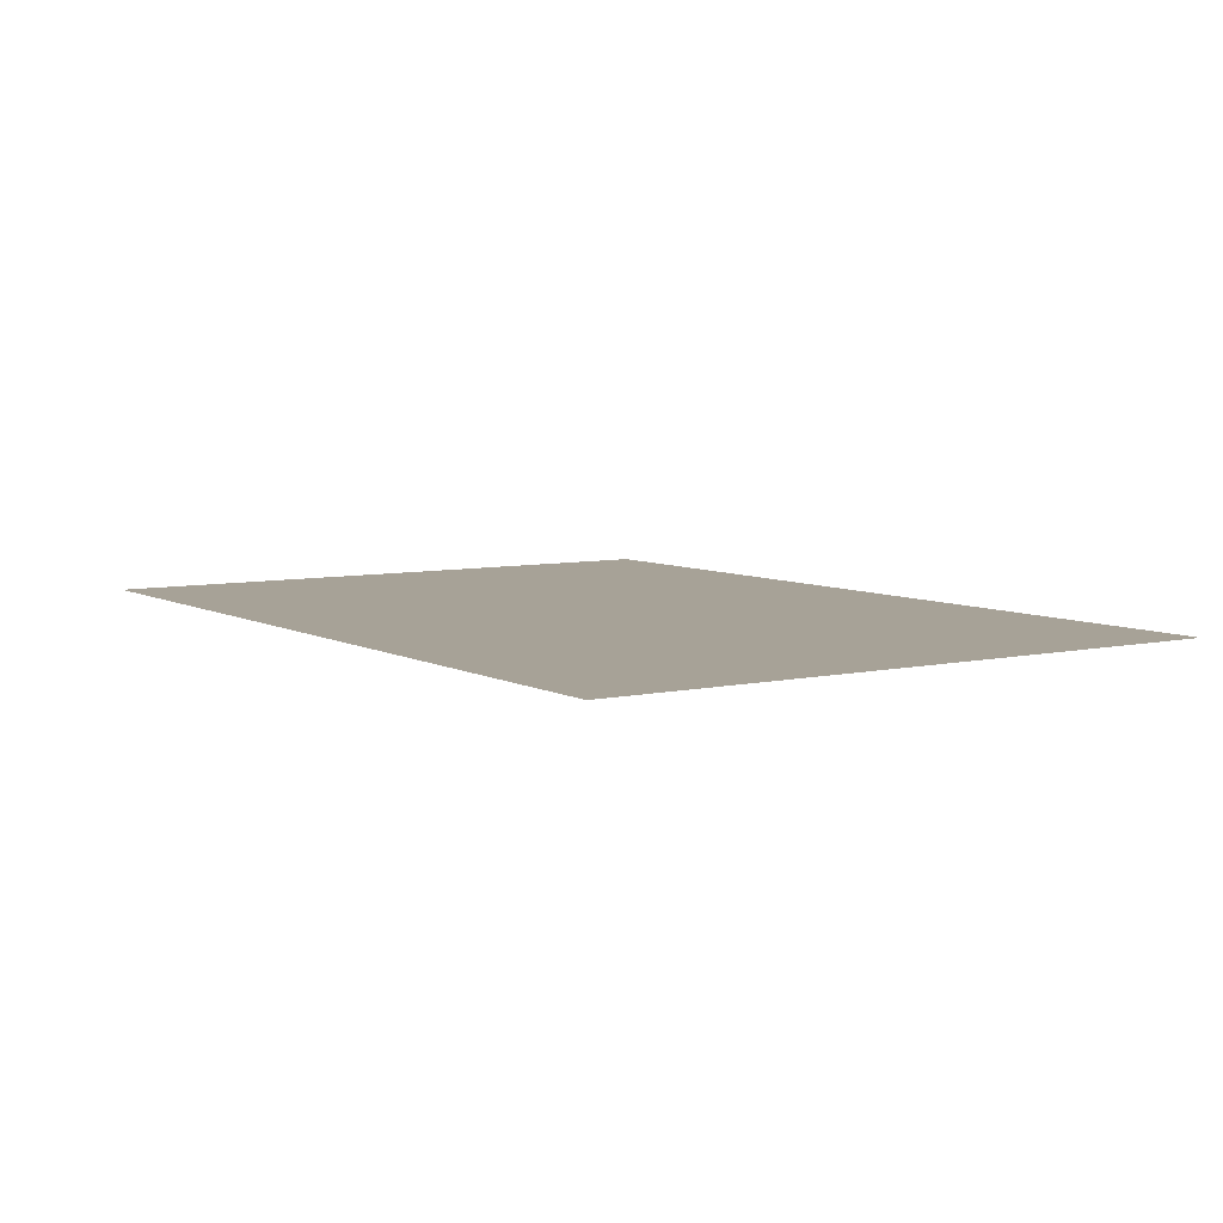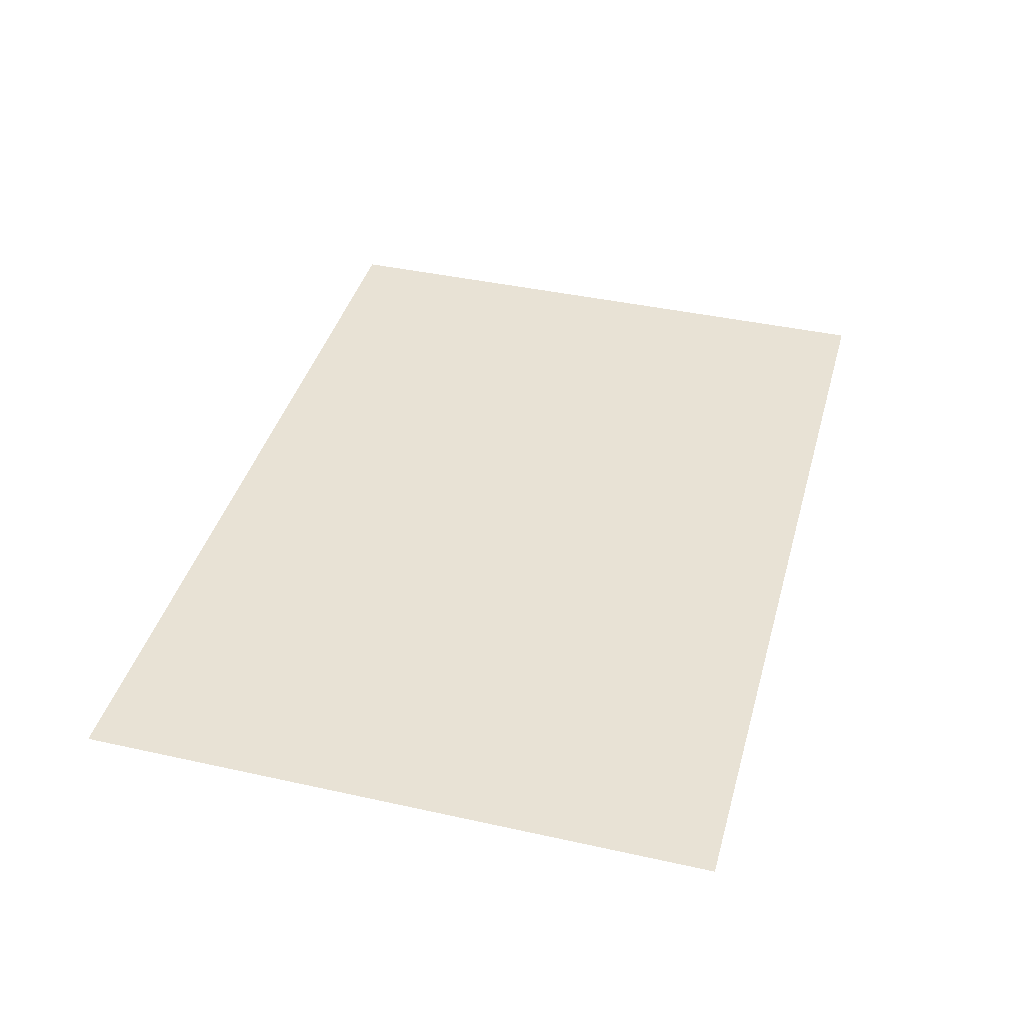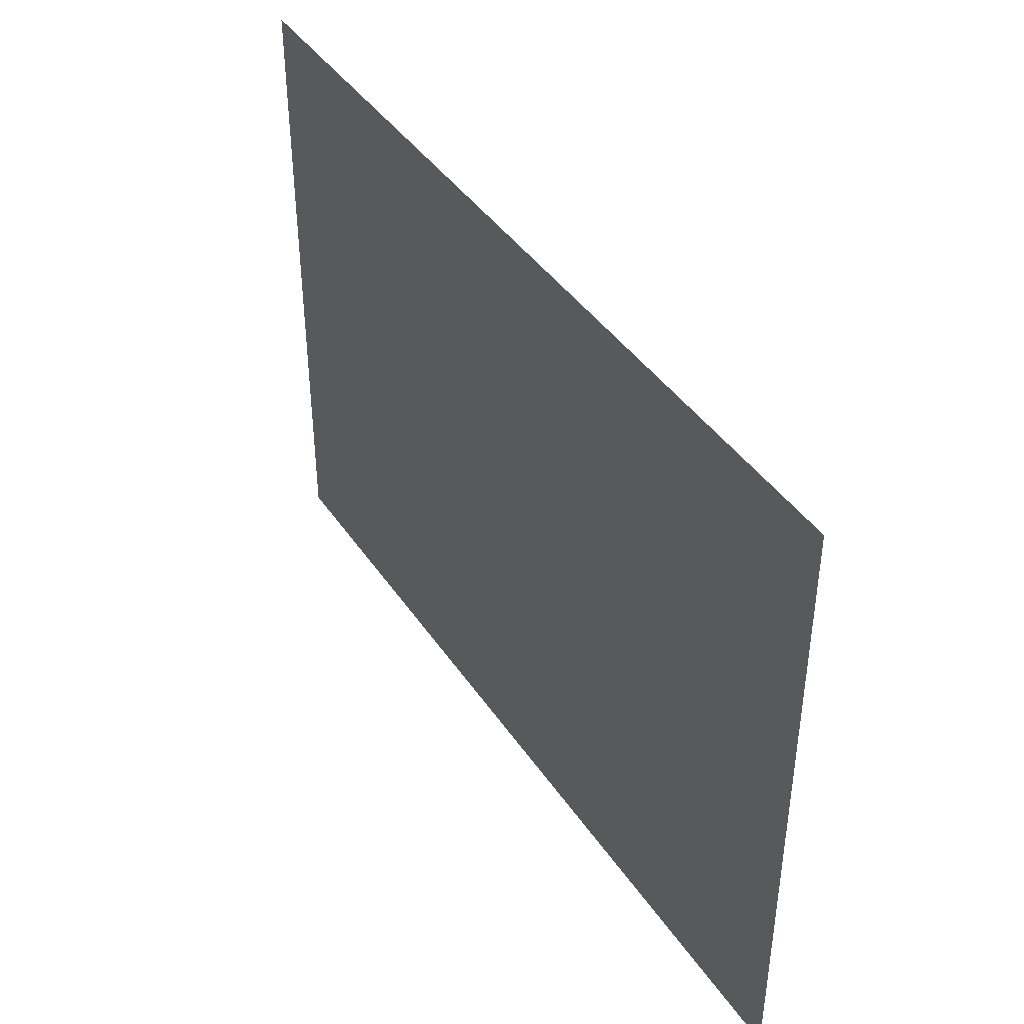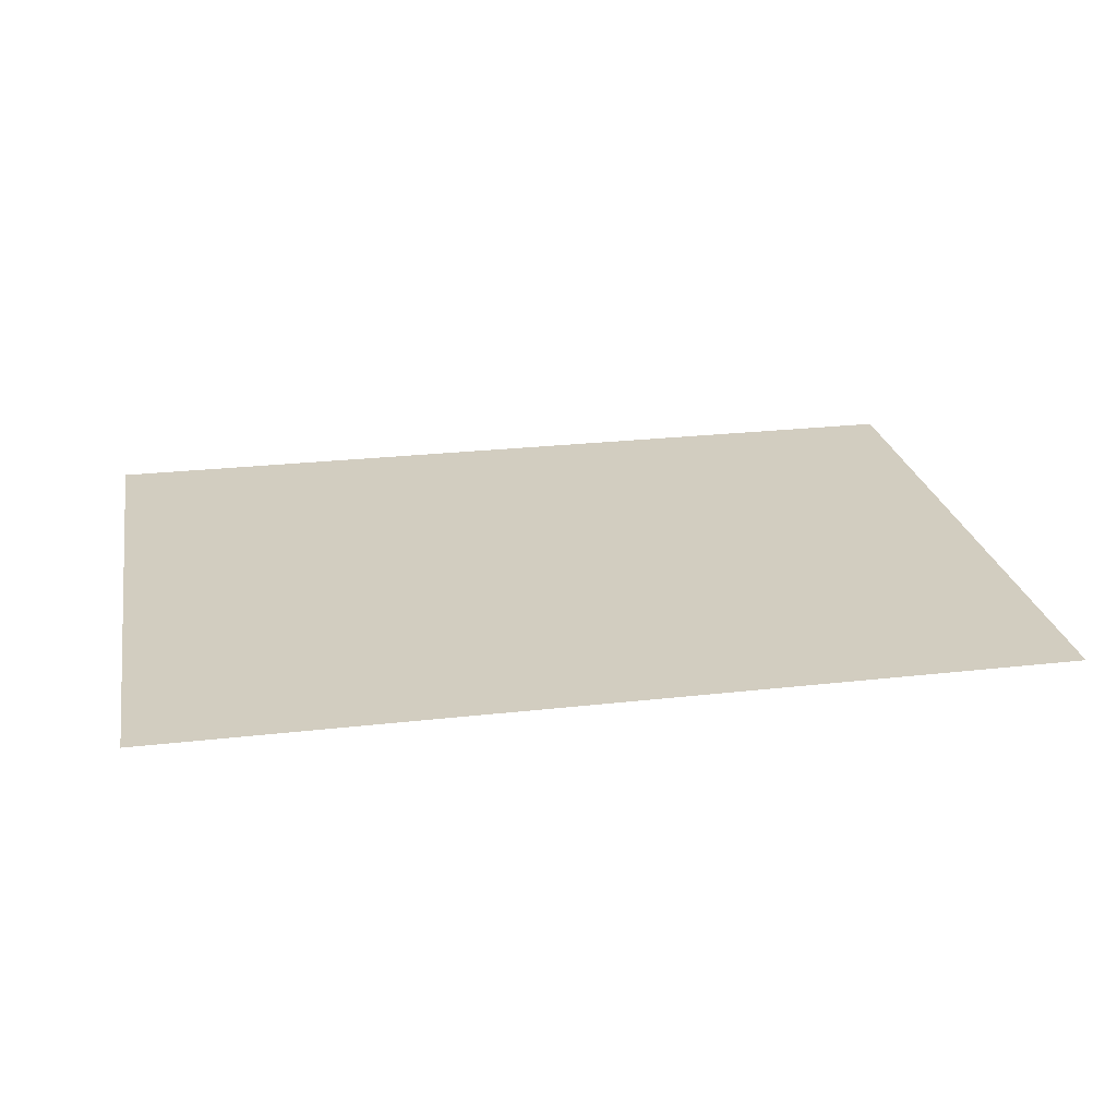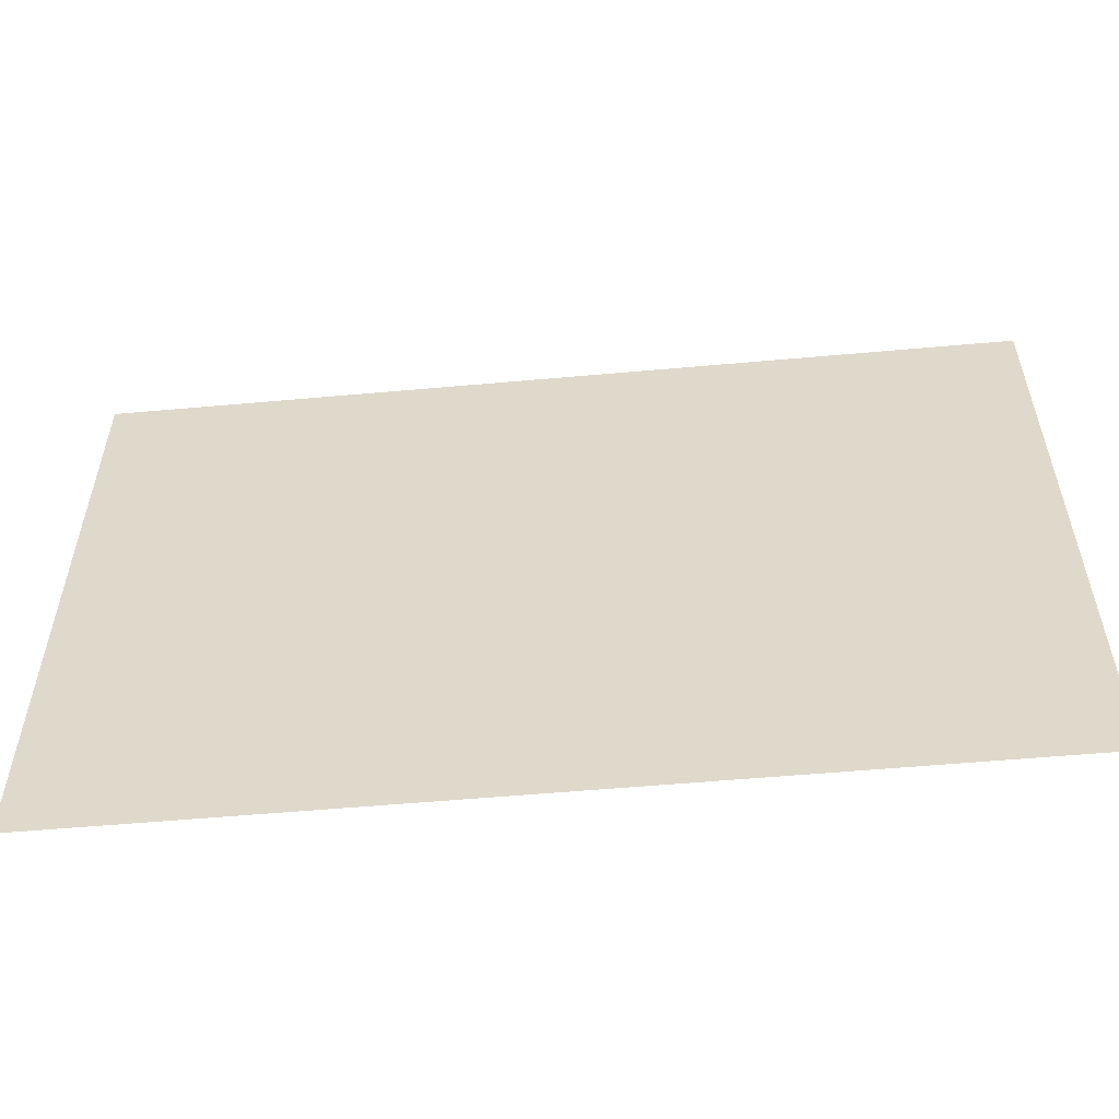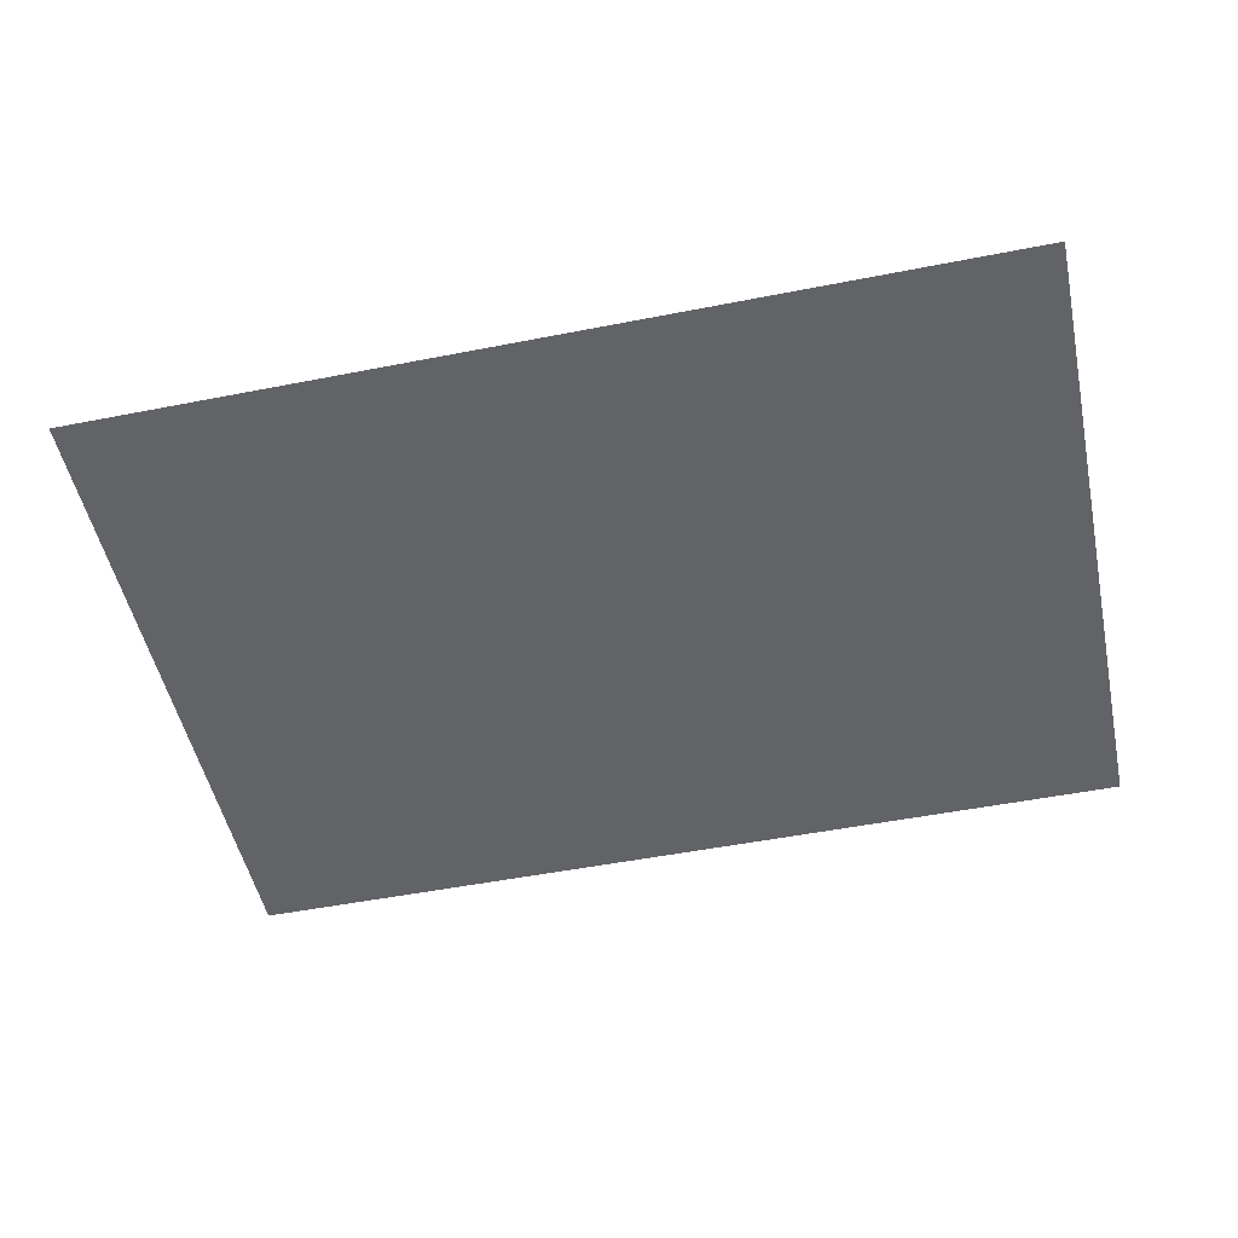
<metadata>
{"format":"obj","ext":"obj","renderer":"f3d","projection":"perspective","resolution":1024,"background":"white","views":[{"elev":6.6,"azim":56.5,"up":"+Z"},{"elev":40.6,"azim":-74.8,"up":"+Z"},{"elev":41.6,"azim":59.0,"up":"+Y"},{"elev":24.7,"azim":-10.6,"up":"+Z"},{"elev":-55.4,"azim":5.4,"up":"+Y"},{"elev":-51.0,"azim":-167.9,"up":"+Z"}]}
</metadata>
<code>
o Cube.000_Cube.003
v 0.86 1.446 -5.114
v 2.026 1.446 -5.114
v 2.026 2.274 -5.114
v 0.86 2.274 -5.114
f 1 2 3
f 4 1 3

</code>
